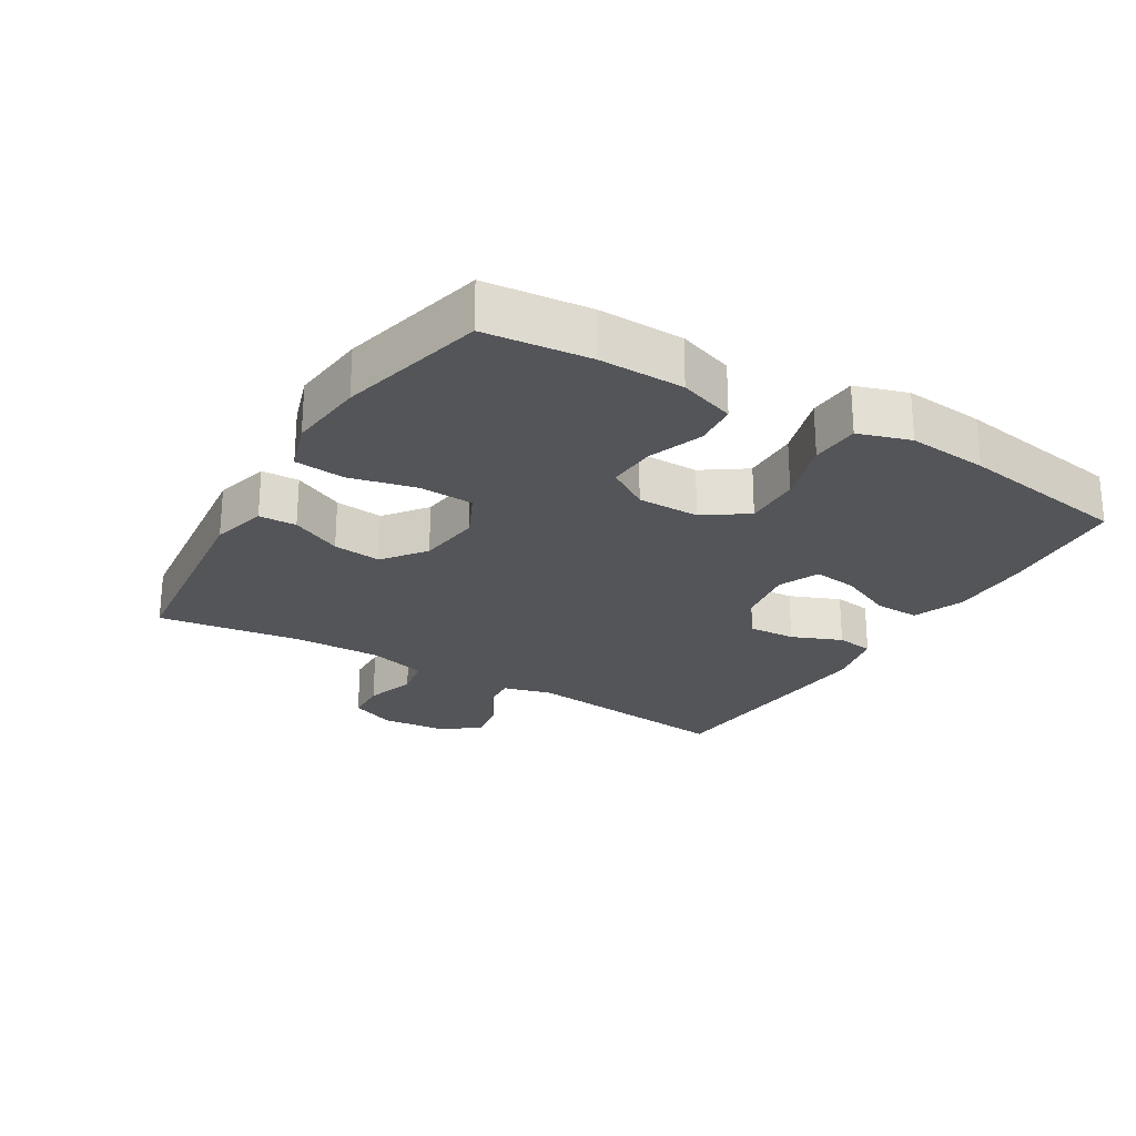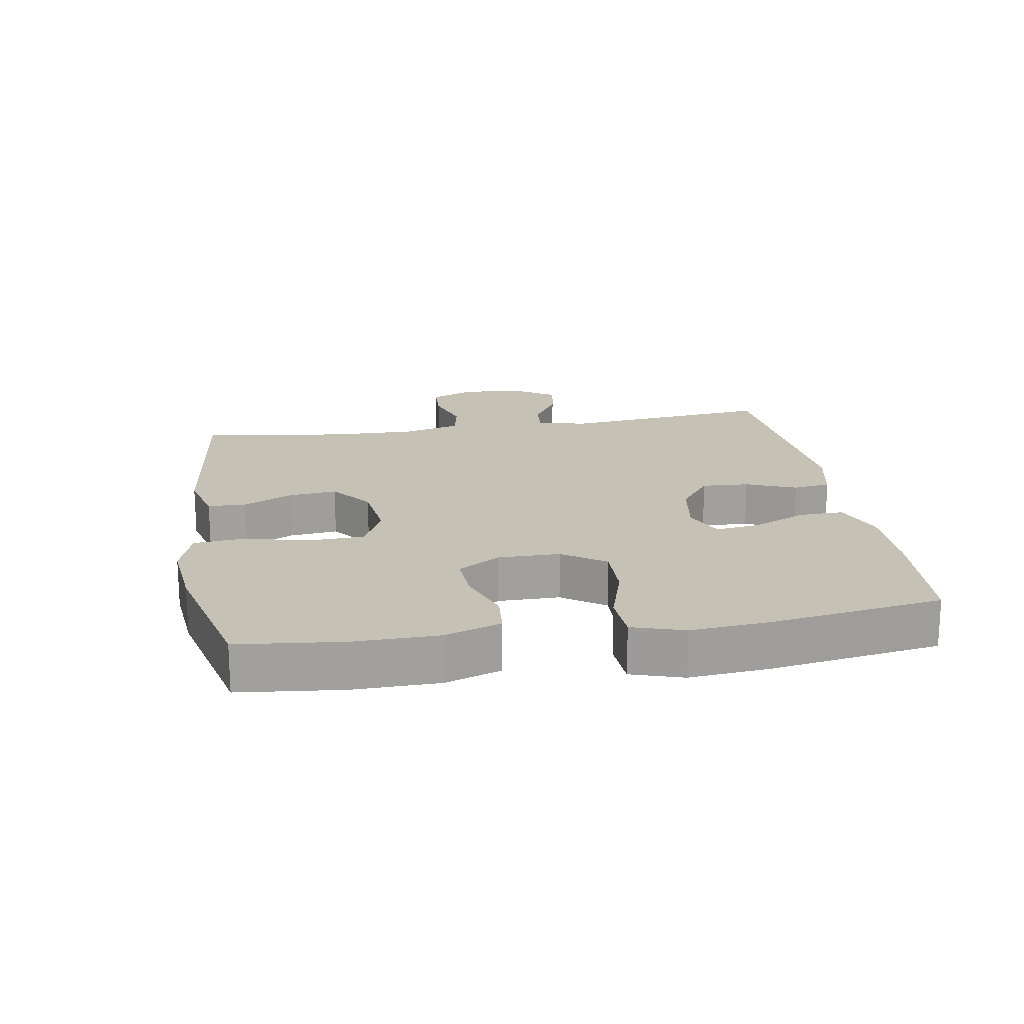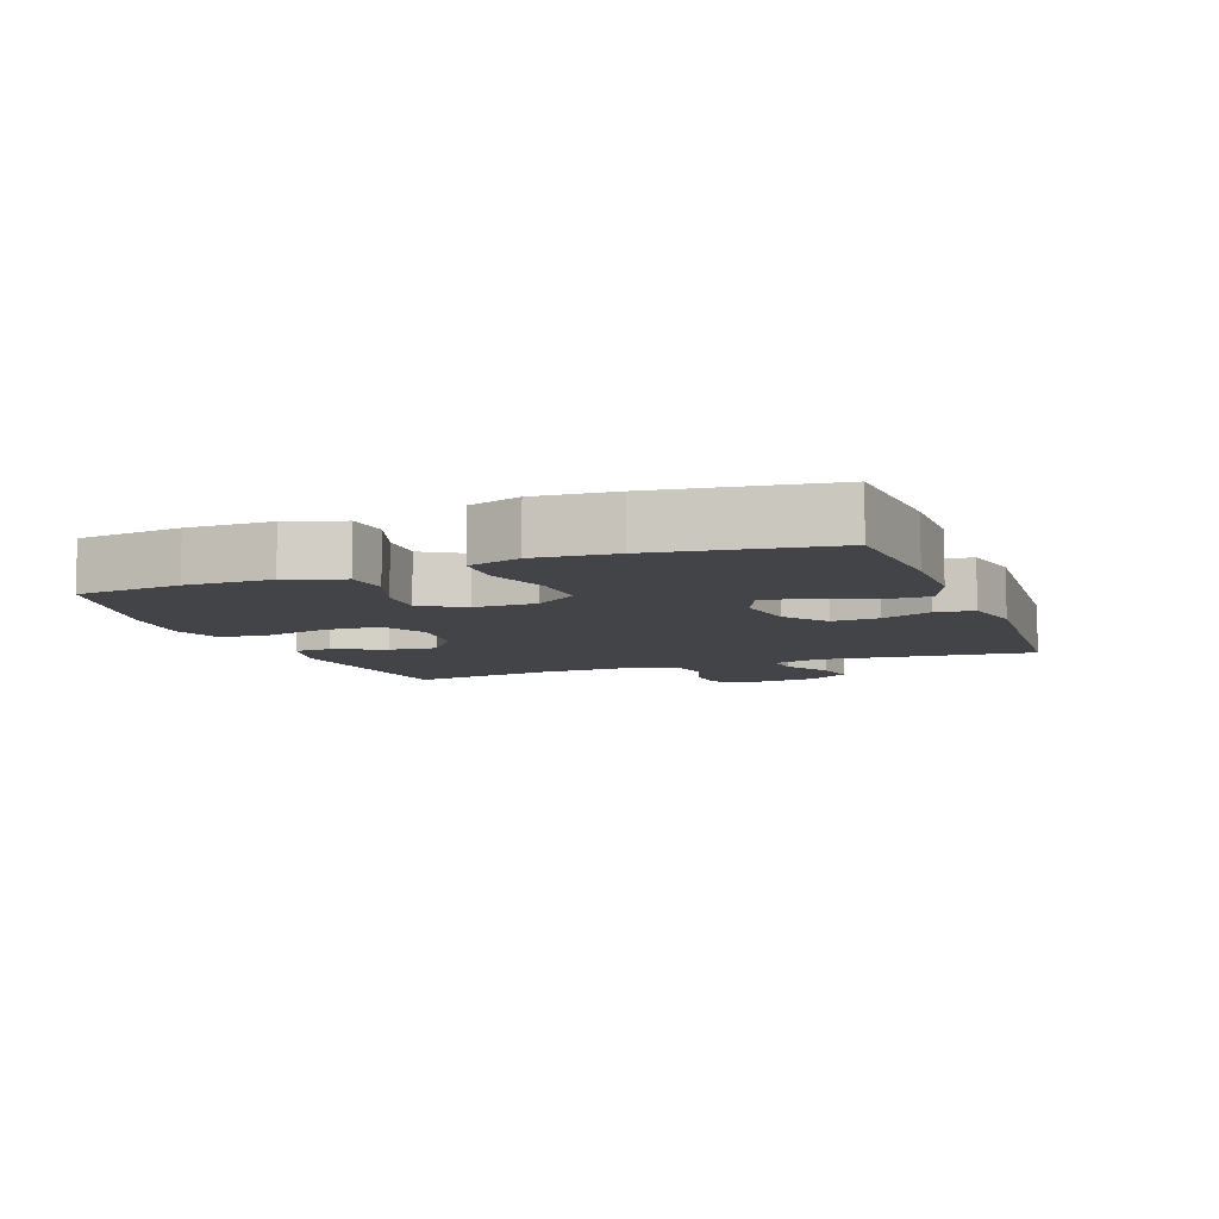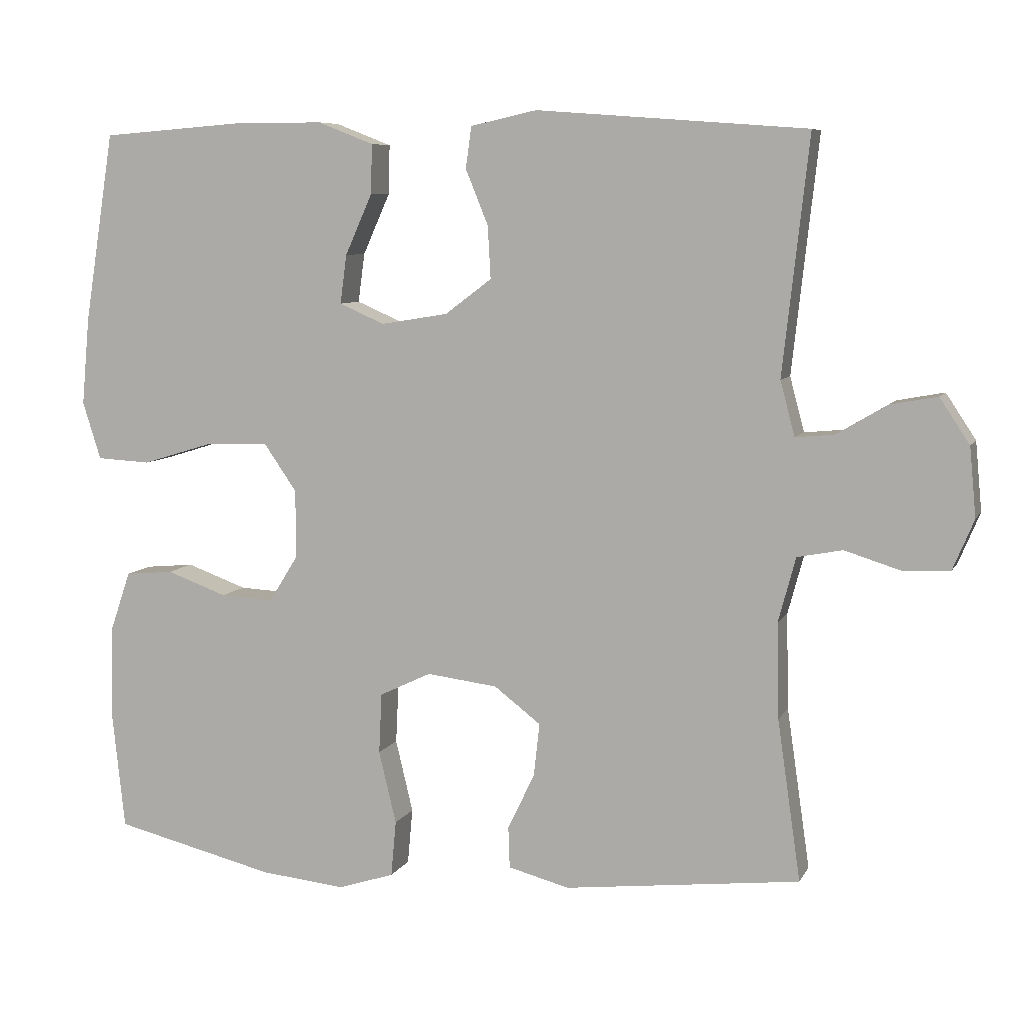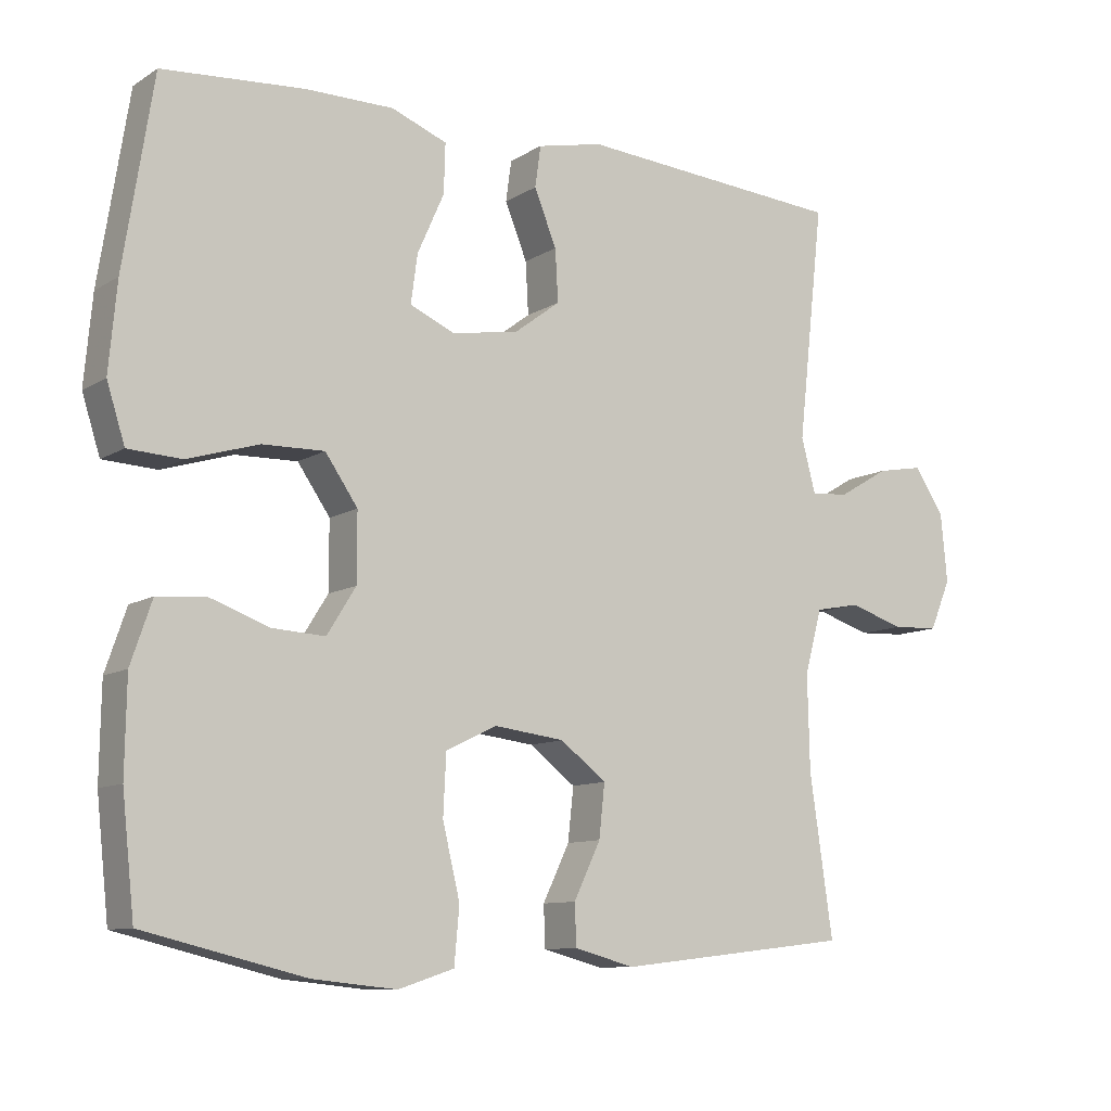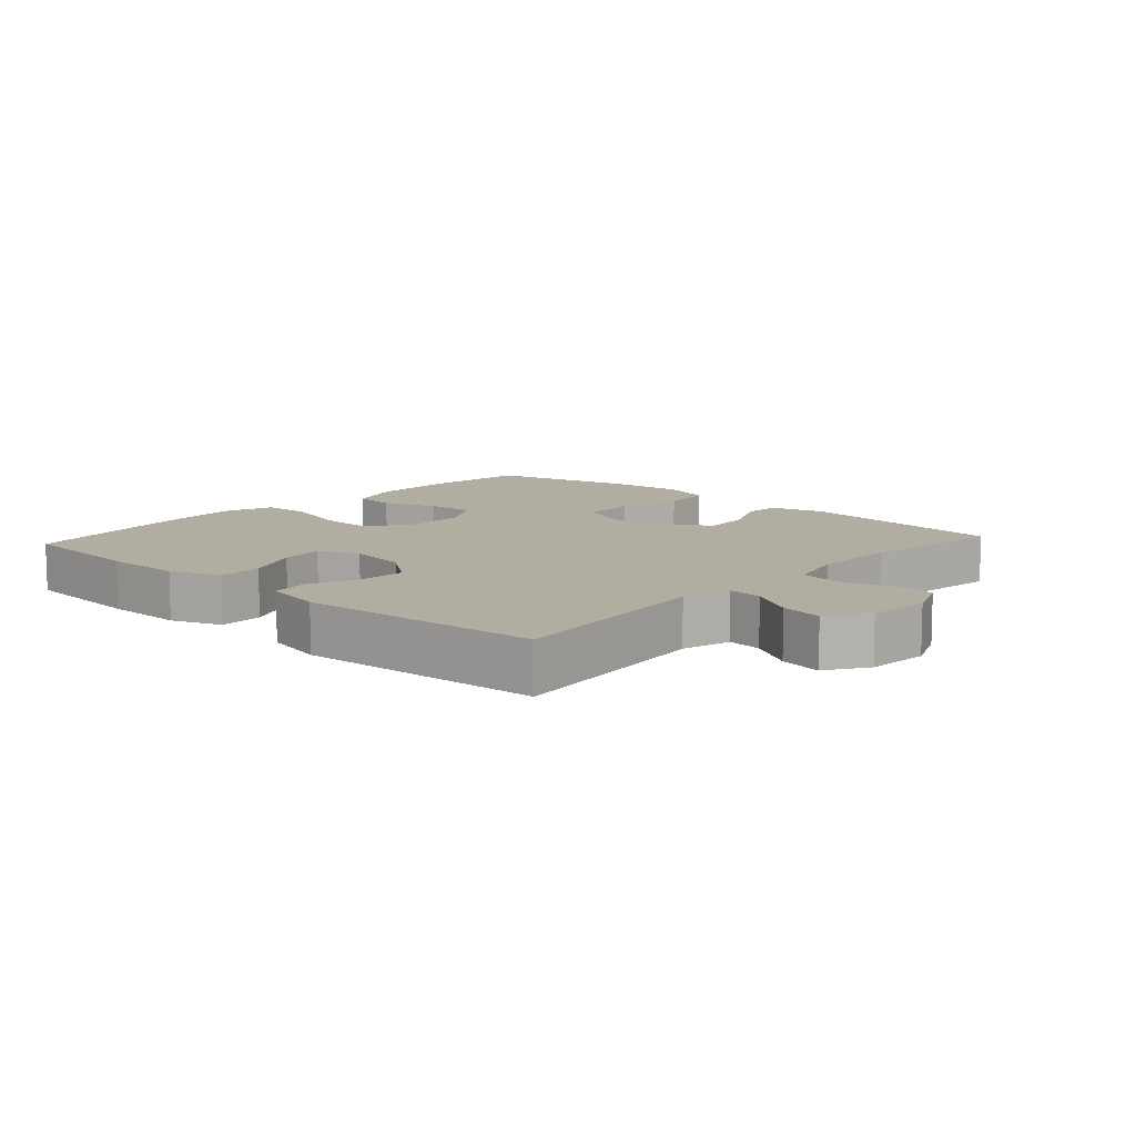
<metadata>
{"format":"obj","ext":"obj","renderer":"f3d","projection":"perspective","resolution":1024,"background":"white","views":[{"elev":-24.5,"azim":-121.1,"up":"+Y"},{"elev":18.7,"azim":-99.4,"up":"+Y"},{"elev":-8.2,"azim":-69.1,"up":"+Y"},{"elev":7.5,"azim":17.2,"up":"+Z"},{"elev":-10.0,"azim":-33.6,"up":"+Z"},{"elev":10.4,"azim":42.2,"up":"+Y"}]}
</metadata>
<code>
v 0.5 0.07 0.5
v 0.464 0.07 0.175
v 0.484 0.07 0.1
v 0.537 0.07 0.105
v 0.606 0.07 0.146
v 0.671 0.07 0.158
v 0.712 0.07 0.096
v 0.721 0.07 0.001
v 0.692 0.07 -0.068
v 0.628 0.07 -0.071
v 0.551 0.07 -0.047
v 0.489 0.07 -0.059
v 0.465 0.07 -0.148
v 0.468 0.07 -0.279
v 0.5 0.07 -0.5
v 0.176 0.07 -0.537
v 0.092 0.07 -0.515
v 0.09 0.07 -0.458
v 0.127 0.07 -0.381
v 0.135 0.07 -0.308
v 0.071 0.07 -0.259
v -0.026 0.07 -0.247
v -0.097 0.07 -0.281
v -0.101 0.07 -0.364
v -0.077 0.07 -0.464
v -0.084 0.07 -0.541
v -0.161 0.07 -0.566
v -0.278 0.07 -0.554
v -0.5 0.07 -0.5
v -0.517 0.07 -0.341
v -0.515 0.07 -0.212
v -0.486 0.07 -0.127
v -0.42 0.07 -0.121
v -0.337 0.07 -0.151
v -0.264 0.07 -0.155
v -0.224 0.07 -0.091
v -0.224 0.07 0.003
v -0.269 0.07 0.068
v -0.355 0.07 0.066
v -0.453 0.07 0.036
v -0.527 0.07 0.04
v -0.552 0.07 0.119
v -0.541 0.07 0.24
v -0.5 0.07 0.5
v -0.304 0.07 0.515
v -0.182 0.07 0.515
v -0.105 0.07 0.485
v -0.107 0.07 0.417
v -0.144 0.07 0.334
v -0.153 0.07 0.267
v -0.091 0.07 0.24
v 0.001 0.07 0.255
v 0.065 0.07 0.303
v 0.061 0.07 0.375
v 0.03 0.07 0.451
v 0.038 0.07 0.508
v 0.129 0.07 0.528
v 0.5 0 0.5
v 0.464 0 0.175
v 0.484 0 0.1
v 0.537 0 0.105
v 0.606 0 0.146
v 0.671 0 0.158
v 0.712 0 0.096
v 0.721 0 0.001
v 0.692 0 -0.068
v 0.628 0 -0.071
v 0.551 0 -0.047
v 0.489 0 -0.059
v 0.465 0 -0.148
v 0.468 0 -0.279
v 0.5 0 -0.5
v 0.176 0 -0.537
v 0.092 0 -0.515
v 0.09 0 -0.458
v 0.127 0 -0.381
v 0.135 0 -0.308
v 0.071 0 -0.259
v -0.026 0 -0.247
v -0.097 0 -0.281
v -0.101 0 -0.364
v -0.077 0 -0.464
v -0.084 0 -0.541
v -0.161 0 -0.566
v -0.278 0 -0.554
v -0.5 0 -0.5
v -0.517 0 -0.341
v -0.515 0 -0.212
v -0.486 0 -0.127
v -0.42 0 -0.121
v -0.337 0 -0.151
v -0.264 0 -0.155
v -0.224 0 -0.091
v -0.224 0 0.003
v -0.269 0 0.068
v -0.355 0 0.066
v -0.453 0 0.036
v -0.527 0 0.04
v -0.552 0 0.119
v -0.541 0 0.24
v -0.5 0 0.5
v -0.304 0 0.515
v -0.182 0 0.515
v -0.105 0 0.485
v -0.107 0 0.417
v -0.144 0 0.334
v -0.153 0 0.267
v -0.091 0 0.24
v 0.001 0 0.255
v 0.065 0 0.303
v 0.061 0 0.375
v 0.03 0 0.451
v 0.038 0 0.508
v 0.129 0 0.528
f 54 55 56 57
f 53 54 57 1
f 52 53 1 2
f 51 52 2 3
f 46 47 48 49
f 46 49 50
f 45 46 50
f 44 45 50
f 43 44 50
f 42 43 50 51
f 39 40 41 42
f 38 39 42 51
f 31 32 33 34
f 31 34 35
f 30 31 35
f 29 30 35
f 28 29 35
f 27 28 35 36
f 24 25 26 27
f 23 24 27 36
f 16 17 18 19
f 14 15 16 19
f 13 14 19 20
f 12 13 20 21
f 8 9 10 11
f 8 11 12
f 7 8 12
f 4 5 6 7
f 3 4 7 12
f 37 38 51 3
f 22 23 36 37
f 21 22 37
f 3 12 21 37
f 114 113 112 111
f 58 114 111 110
f 59 58 110 109
f 60 59 109 108
f 106 105 104 103
f 107 106 103
f 107 103 102
f 107 102 101
f 107 101 100
f 108 107 100 99
f 99 98 97 96
f 108 99 96 95
f 91 90 89 88
f 92 91 88
f 92 88 87
f 92 87 86
f 92 86 85
f 93 92 85 84
f 84 83 82 81
f 93 84 81 80
f 76 75 74 73
f 76 73 72 71
f 77 76 71 70
f 78 77 70 69
f 68 67 66 65
f 69 68 65
f 69 65 64
f 64 63 62 61
f 69 64 61 60
f 60 108 95 94
f 94 93 80 79
f 94 79 78
f 94 78 69 60
f 1 58 59 2
f 2 59 60 3
f 3 60 61 4
f 4 61 62 5
f 5 62 63 6
f 6 63 64 7
f 7 64 65 8
f 8 65 66 9
f 9 66 67 10
f 10 67 68 11
f 11 68 69 12
f 12 69 70 13
f 13 70 71 14
f 14 71 72 15
f 15 72 73 16
f 16 73 74 17
f 17 74 75 18
f 18 75 76 19
f 19 76 77 20
f 20 77 78 21
f 21 78 79 22
f 22 79 80 23
f 23 80 81 24
f 24 81 82 25
f 25 82 83 26
f 26 83 84 27
f 27 84 85 28
f 28 85 86 29
f 29 86 87 30
f 30 87 88 31
f 31 88 89 32
f 32 89 90 33
f 33 90 91 34
f 34 91 92 35
f 35 92 93 36
f 36 93 94 37
f 37 94 95 38
f 38 95 96 39
f 39 96 97 40
f 40 97 98 41
f 41 98 99 42
f 42 99 100 43
f 43 100 101 44
f 44 101 102 45
f 45 102 103 46
f 46 103 104 47
f 47 104 105 48
f 48 105 106 49
f 49 106 107 50
f 50 107 108 51
f 51 108 109 52
f 52 109 110 53
f 53 110 111 54
f 54 111 112 55
f 55 112 113 56
f 56 113 114 57
f 57 114 58 1

</code>
